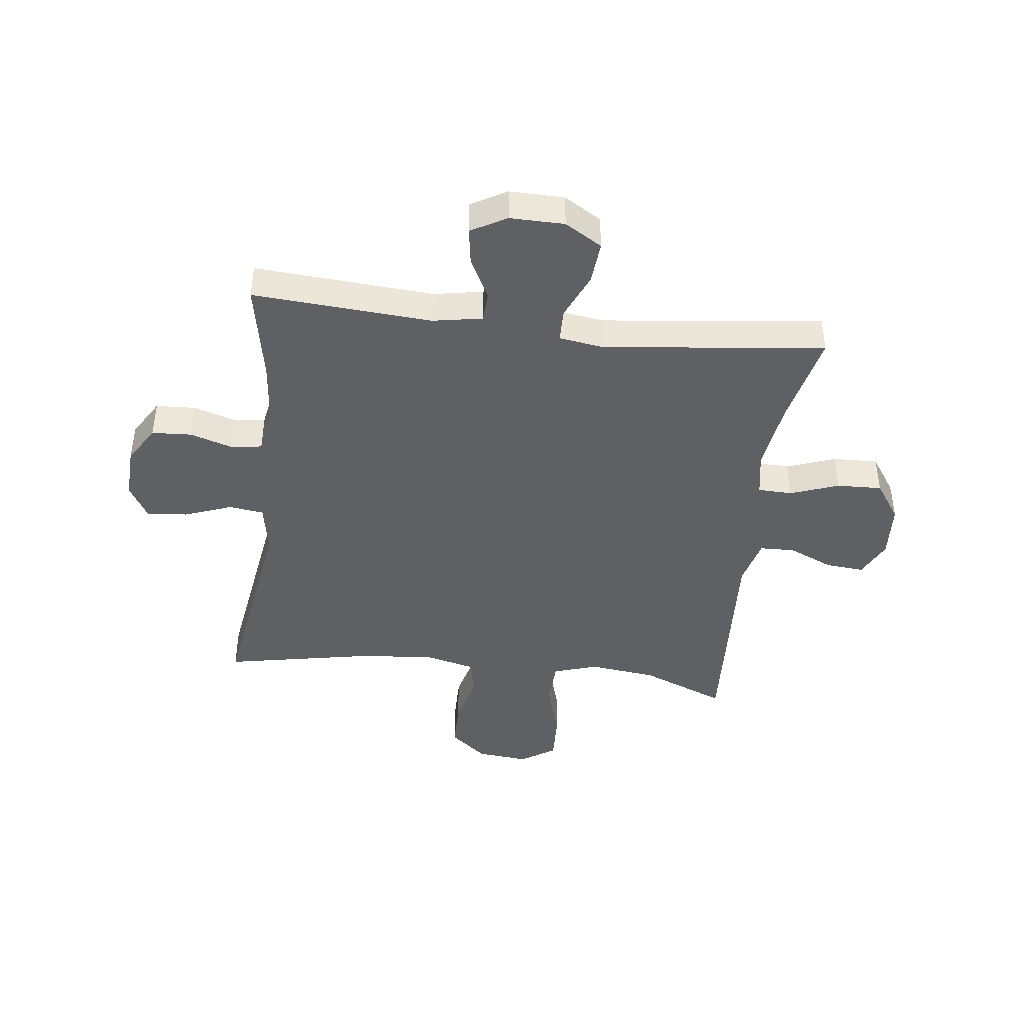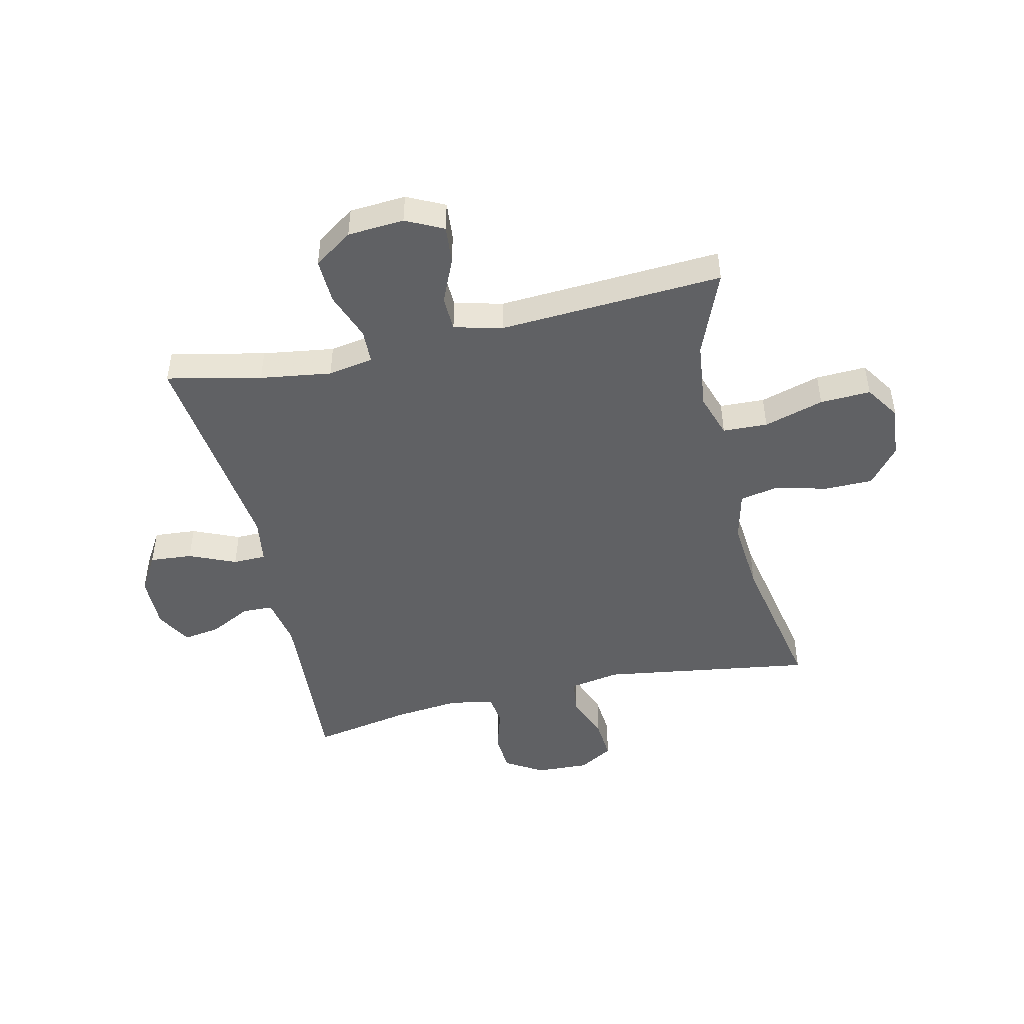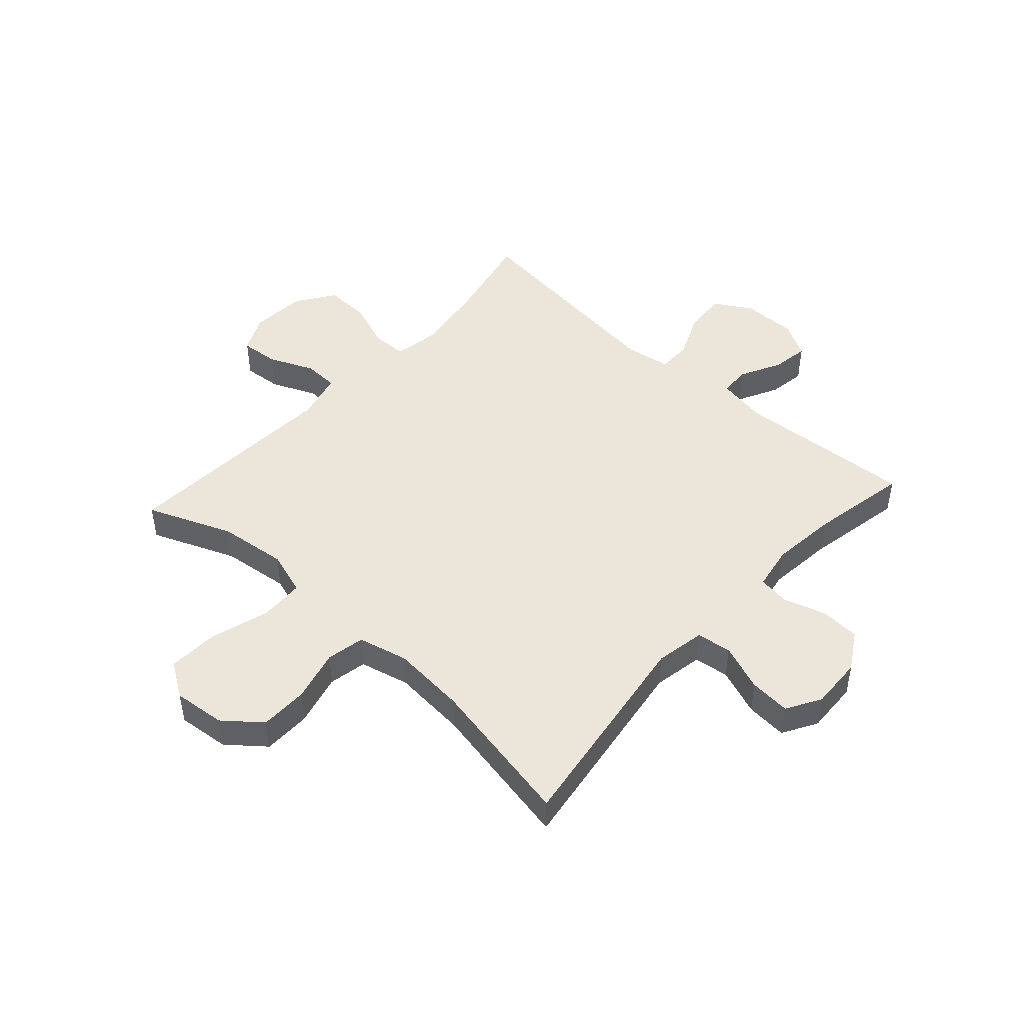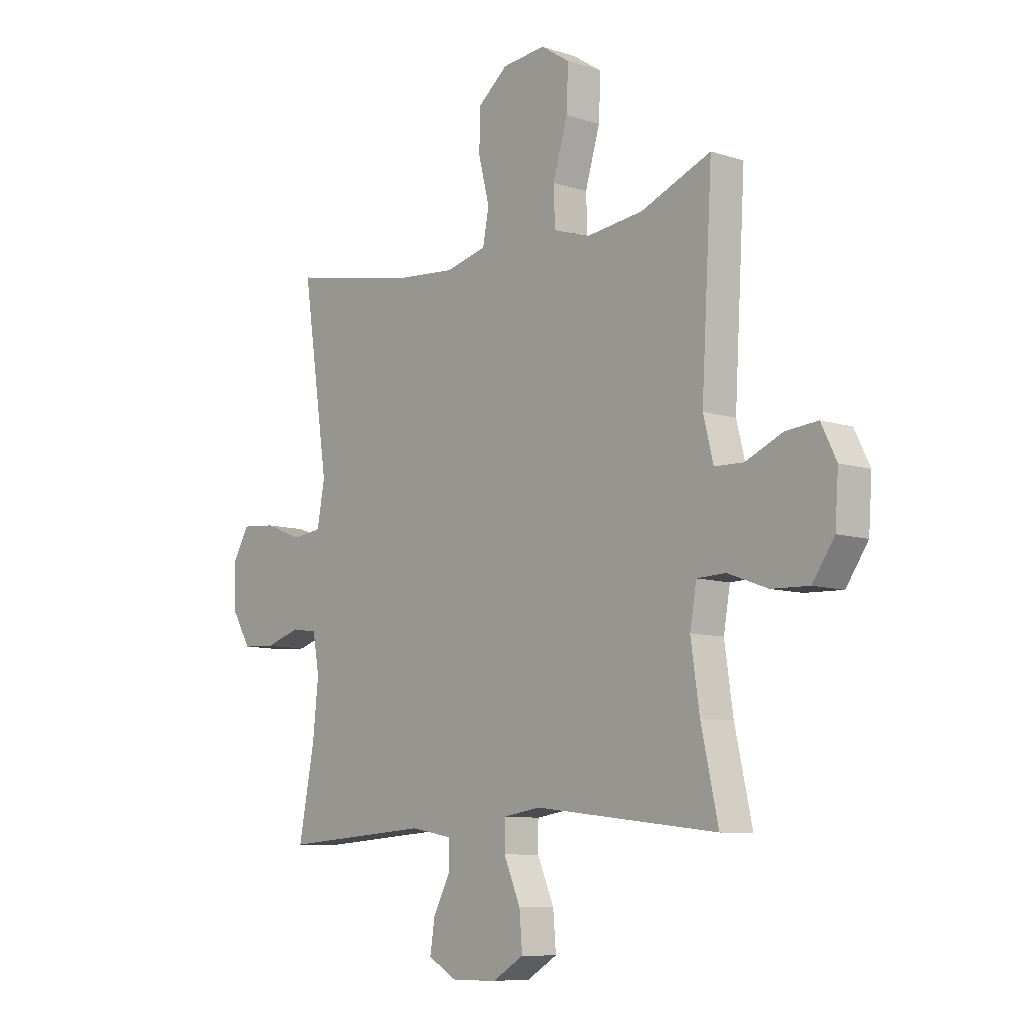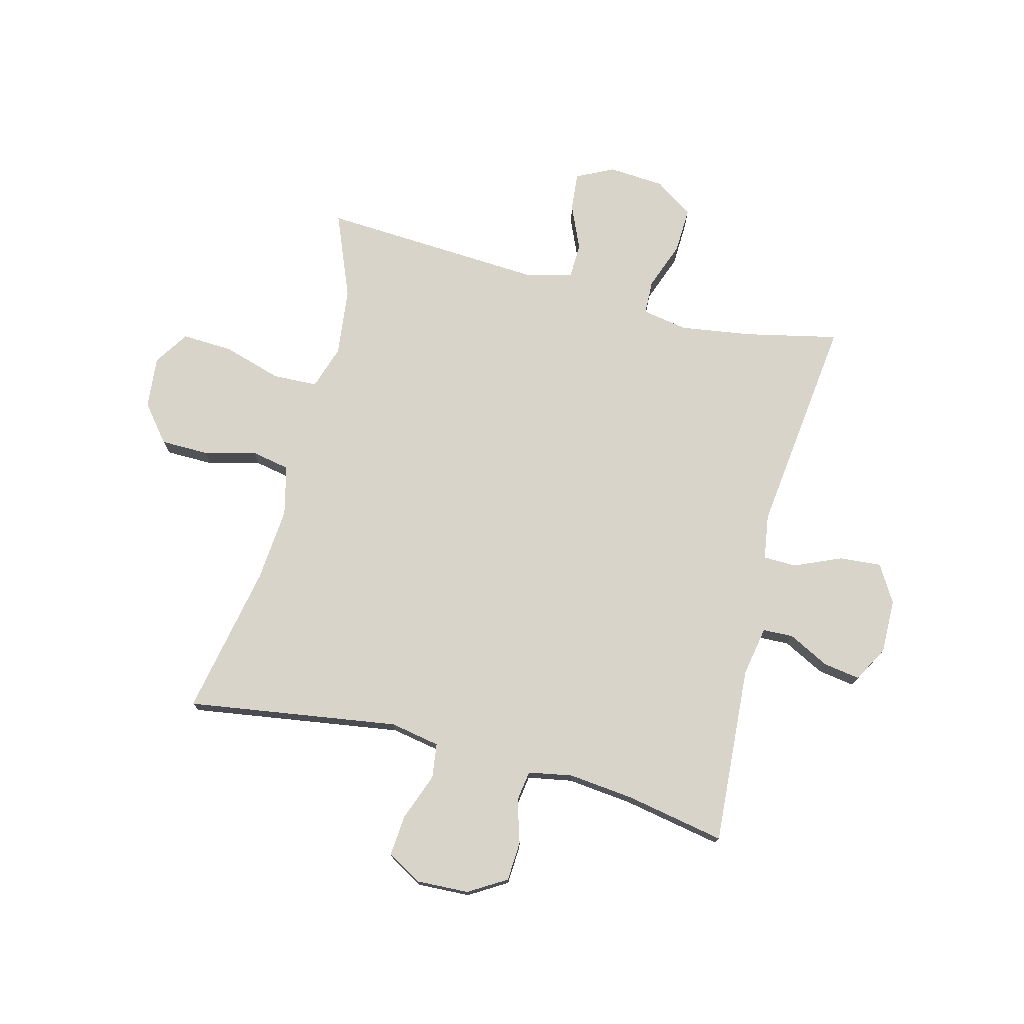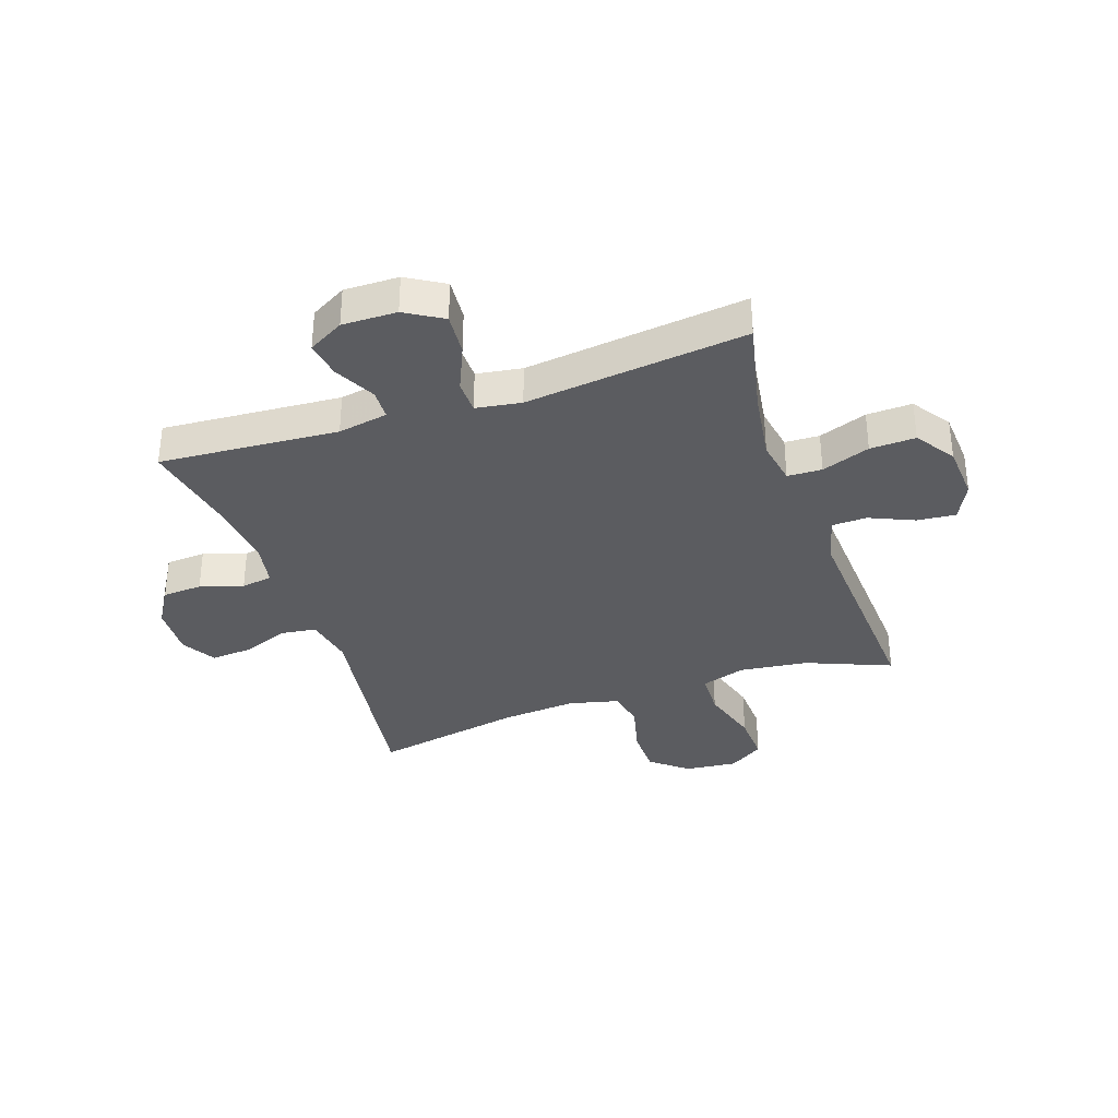
<metadata>
{"format":"obj","ext":"obj","renderer":"f3d","projection":"perspective","resolution":1024,"background":"white","views":[{"elev":-43.0,"azim":173.0,"up":"+Y"},{"elev":-47.0,"azim":-77.1,"up":"+Y"},{"elev":47.1,"azim":42.2,"up":"+Y"},{"elev":-8.9,"azim":-131.1,"up":"+Z"},{"elev":75.0,"azim":104.4,"up":"+Y"},{"elev":-34.7,"azim":-161.2,"up":"+Y"}]}
</metadata>
<code>
v 0.5 0.07 0.5
v 0.445 0.07 0.13
v 0.461 0.07 0.043
v 0.522 0.07 0.035
v 0.604 0.07 0.066
v 0.676 0.07 0.072
v 0.711 0.07 0.012
v 0.707 0.07 -0.08
v 0.667 0.07 -0.146
v 0.598 0.07 -0.15
v 0.523 0.07 -0.127
v 0.469 0.07 -0.135
v 0.455 0.07 -0.212
v 0.467 0.07 -0.326
v 0.5 0.07 -0.5
v 0.188 0.07 -0.479
v 0.101 0.07 -0.495
v 0.099 0.07 -0.548
v 0.136 0.07 -0.62
v 0.146 0.07 -0.684
v 0.084 0.07 -0.719
v -0.011 0.07 -0.718
v -0.076 0.07 -0.679
v -0.07 0.07 -0.605
v -0.035 0.07 -0.524
v -0.036 0.07 -0.466
v -0.115 0.07 -0.454
v -0.5 0.07 -0.5
v -0.464 0.07 -0.336
v -0.446 0.07 -0.212
v -0.46 0.07 -0.133
v -0.52 0.07 -0.131
v -0.604 0.07 -0.162
v -0.683 0.07 -0.165
v -0.729 0.07 -0.098
v -0.736 0.07 0
v -0.704 0.07 0.065
v -0.637 0.07 0.059
v -0.559 0.07 0.025
v -0.498 0.07 0.027
v -0.477 0.07 0.111
v -0.5 0.07 0.5
v -0.352 0.07 0.44
v -0.233 0.07 0.426
v -0.156 0.07 0.451
v -0.153 0.07 0.529
v -0.184 0.07 0.633
v -0.188 0.07 0.721
v -0.127 0.07 0.761
v -0.036 0.07 0.752
v 0.028 0.07 0.7
v 0.029 0.07 0.616
v 0.006 0.07 0.525
v 0.019 0.07 0.458
v 0.106 0.07 0.437
v 0.236 0.07 0.448
v 0.5 0 0.5
v 0.445 0 0.13
v 0.461 0 0.043
v 0.522 0 0.035
v 0.604 0 0.066
v 0.676 0 0.072
v 0.711 0 0.012
v 0.707 0 -0.08
v 0.667 0 -0.146
v 0.598 0 -0.15
v 0.523 0 -0.127
v 0.469 0 -0.135
v 0.455 0 -0.212
v 0.467 0 -0.326
v 0.5 0 -0.5
v 0.188 0 -0.479
v 0.101 0 -0.495
v 0.099 0 -0.548
v 0.136 0 -0.62
v 0.146 0 -0.684
v 0.084 0 -0.719
v -0.011 0 -0.718
v -0.076 0 -0.679
v -0.07 0 -0.605
v -0.035 0 -0.524
v -0.036 0 -0.466
v -0.115 0 -0.454
v -0.5 0 -0.5
v -0.464 0 -0.336
v -0.446 0 -0.212
v -0.46 0 -0.133
v -0.52 0 -0.131
v -0.604 0 -0.162
v -0.683 0 -0.165
v -0.729 0 -0.098
v -0.736 0 0
v -0.704 0 0.065
v -0.637 0 0.059
v -0.559 0 0.025
v -0.498 0 0.027
v -0.477 0 0.111
v -0.5 0 0.5
v -0.352 0 0.44
v -0.233 0 0.426
v -0.156 0 0.451
v -0.153 0 0.529
v -0.184 0 0.633
v -0.188 0 0.721
v -0.127 0 0.761
v -0.036 0 0.752
v 0.028 0 0.7
v 0.029 0 0.616
v 0.006 0 0.525
v 0.019 0 0.458
v 0.106 0 0.437
v 0.236 0 0.448
f 50 51 52 53
f 48 49 50 53
f 46 47 48 53
f 45 46 53 54
f 44 45 54 55
f 41 42 43
f 40 41 43 44
f 36 37 38 39
f 36 39 40
f 35 36 40
f 32 33 34 35
f 31 32 35 40
f 27 28 29
f 26 27 29 30
f 22 23 24 25
f 22 25 26
f 21 22 26
f 18 19 20 21
f 17 18 21 26
f 16 17 26 30
f 14 15 16 30
f 8 9 10 11
f 8 11 12
f 7 8 12
f 4 5 6 7
f 4 7 12
f 3 4 12
f 2 3 12 13
f 56 1 2
f 55 56 2 13
f 31 40 44 55
f 30 31 55
f 13 14 30 55
f 109 108 107 106
f 109 106 105 104
f 109 104 103 102
f 110 109 102 101
f 111 110 101 100
f 99 98 97
f 100 99 97 96
f 95 94 93 92
f 96 95 92
f 96 92 91
f 91 90 89 88
f 96 91 88 87
f 85 84 83
f 86 85 83 82
f 81 80 79 78
f 82 81 78
f 82 78 77
f 77 76 75 74
f 82 77 74 73
f 86 82 73 72
f 86 72 71 70
f 67 66 65 64
f 68 67 64
f 68 64 63
f 63 62 61 60
f 68 63 60
f 68 60 59
f 69 68 59 58
f 58 57 112
f 69 58 112 111
f 111 100 96 87
f 111 87 86
f 111 86 70 69
f 1 57 58 2
f 2 58 59 3
f 3 59 60 4
f 4 60 61 5
f 5 61 62 6
f 6 62 63 7
f 7 63 64 8
f 8 64 65 9
f 9 65 66 10
f 10 66 67 11
f 11 67 68 12
f 12 68 69 13
f 13 69 70 14
f 14 70 71 15
f 15 71 72 16
f 16 72 73 17
f 17 73 74 18
f 18 74 75 19
f 19 75 76 20
f 20 76 77 21
f 21 77 78 22
f 22 78 79 23
f 23 79 80 24
f 24 80 81 25
f 25 81 82 26
f 26 82 83 27
f 27 83 84 28
f 28 84 85 29
f 29 85 86 30
f 30 86 87 31
f 31 87 88 32
f 32 88 89 33
f 33 89 90 34
f 34 90 91 35
f 35 91 92 36
f 36 92 93 37
f 37 93 94 38
f 38 94 95 39
f 39 95 96 40
f 40 96 97 41
f 41 97 98 42
f 42 98 99 43
f 43 99 100 44
f 44 100 101 45
f 45 101 102 46
f 46 102 103 47
f 47 103 104 48
f 48 104 105 49
f 49 105 106 50
f 50 106 107 51
f 51 107 108 52
f 52 108 109 53
f 53 109 110 54
f 54 110 111 55
f 55 111 112 56
f 56 112 57 1

</code>
